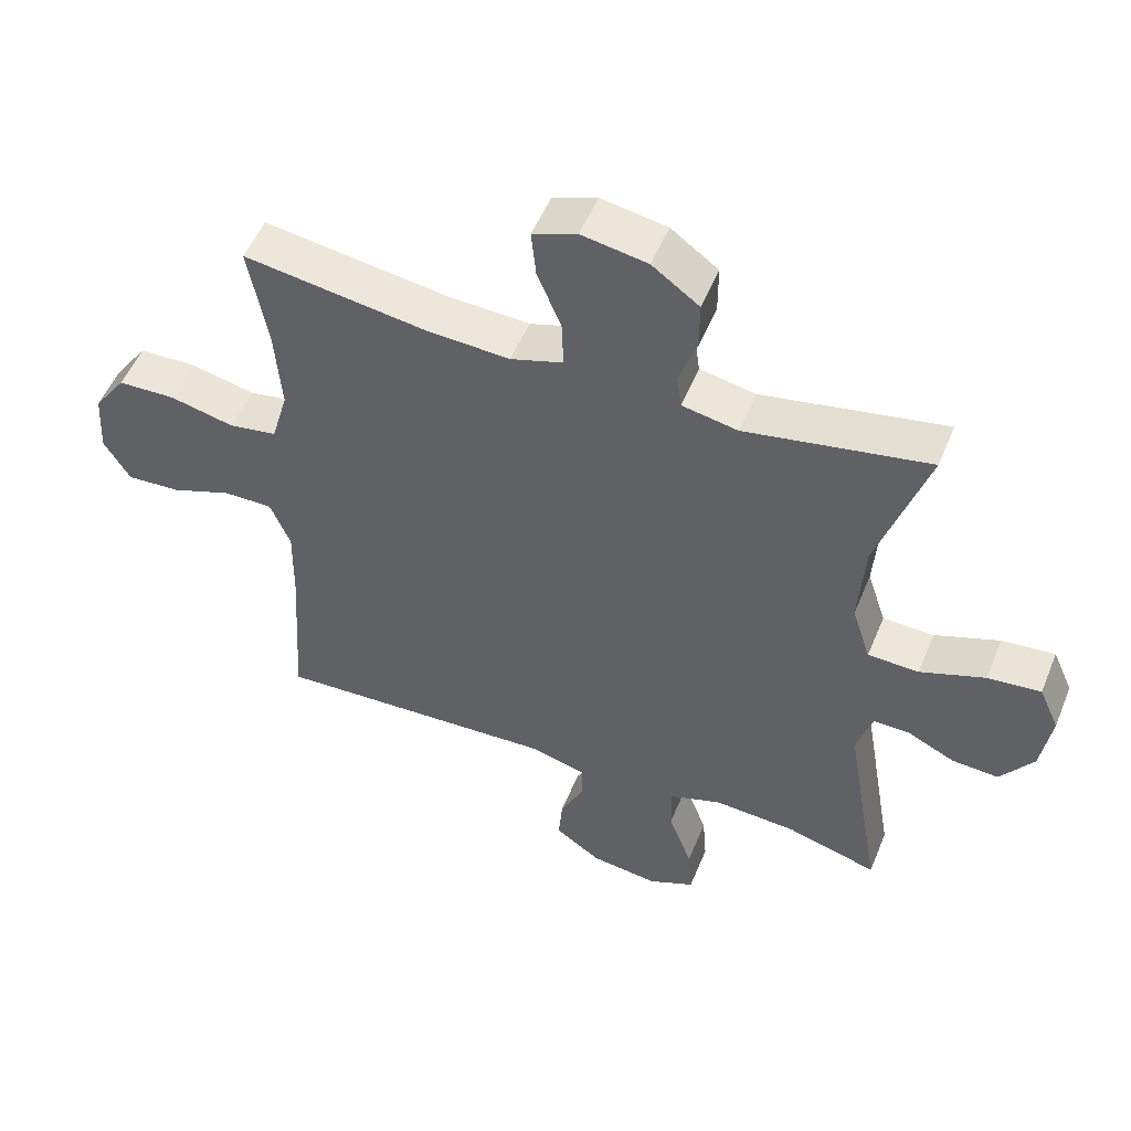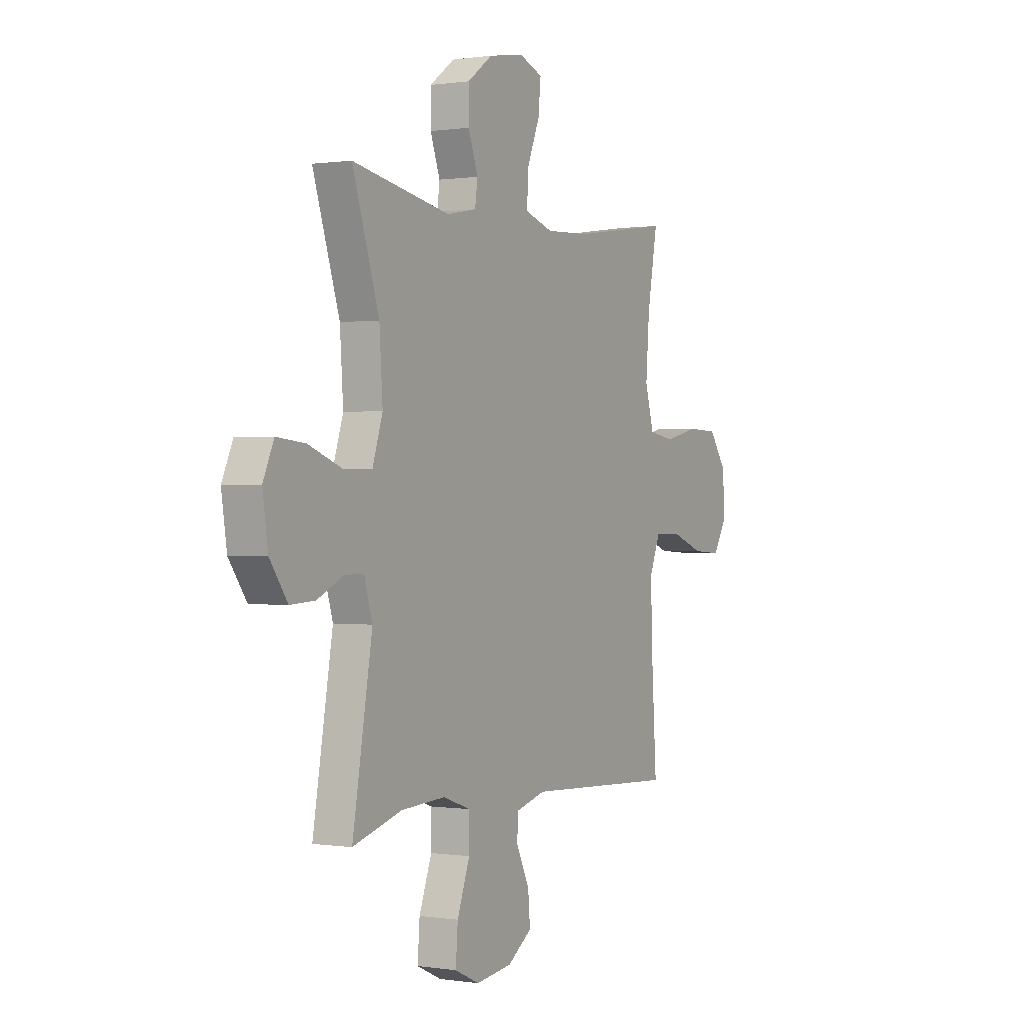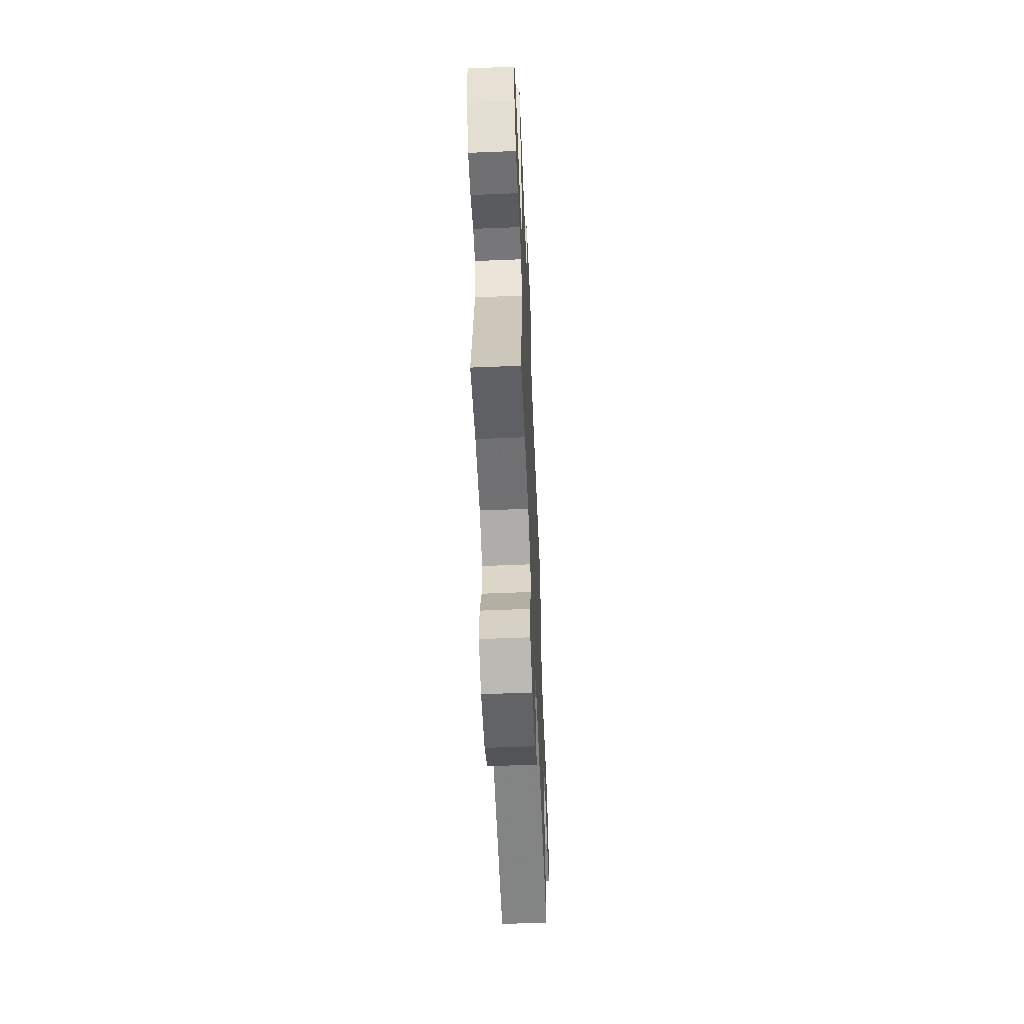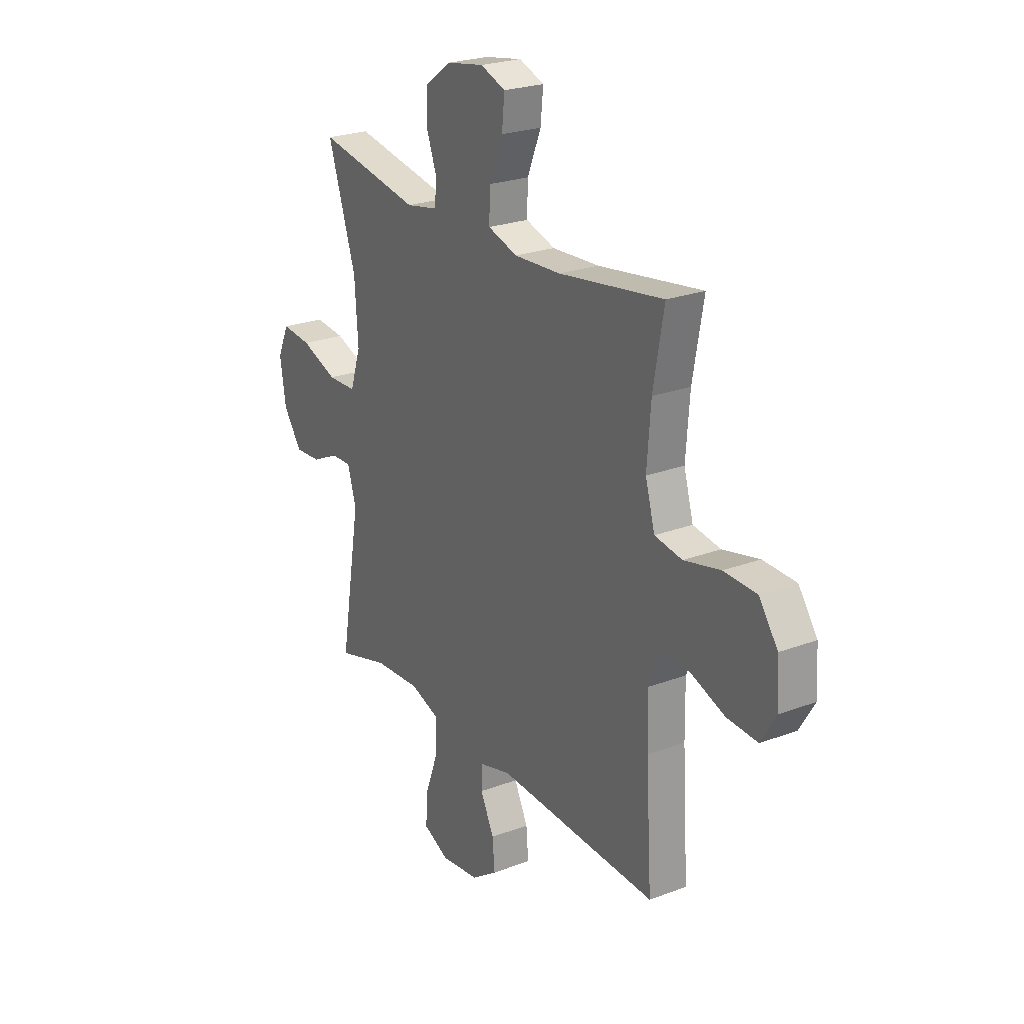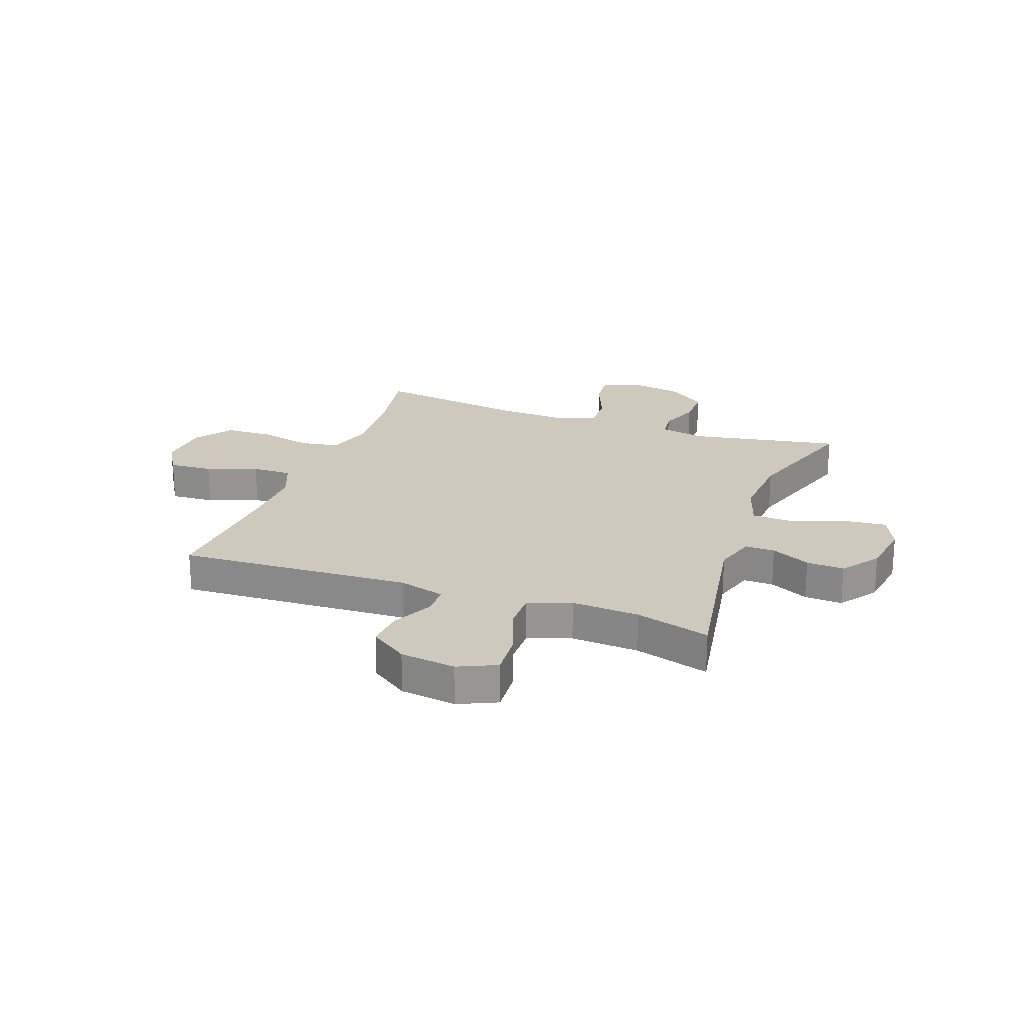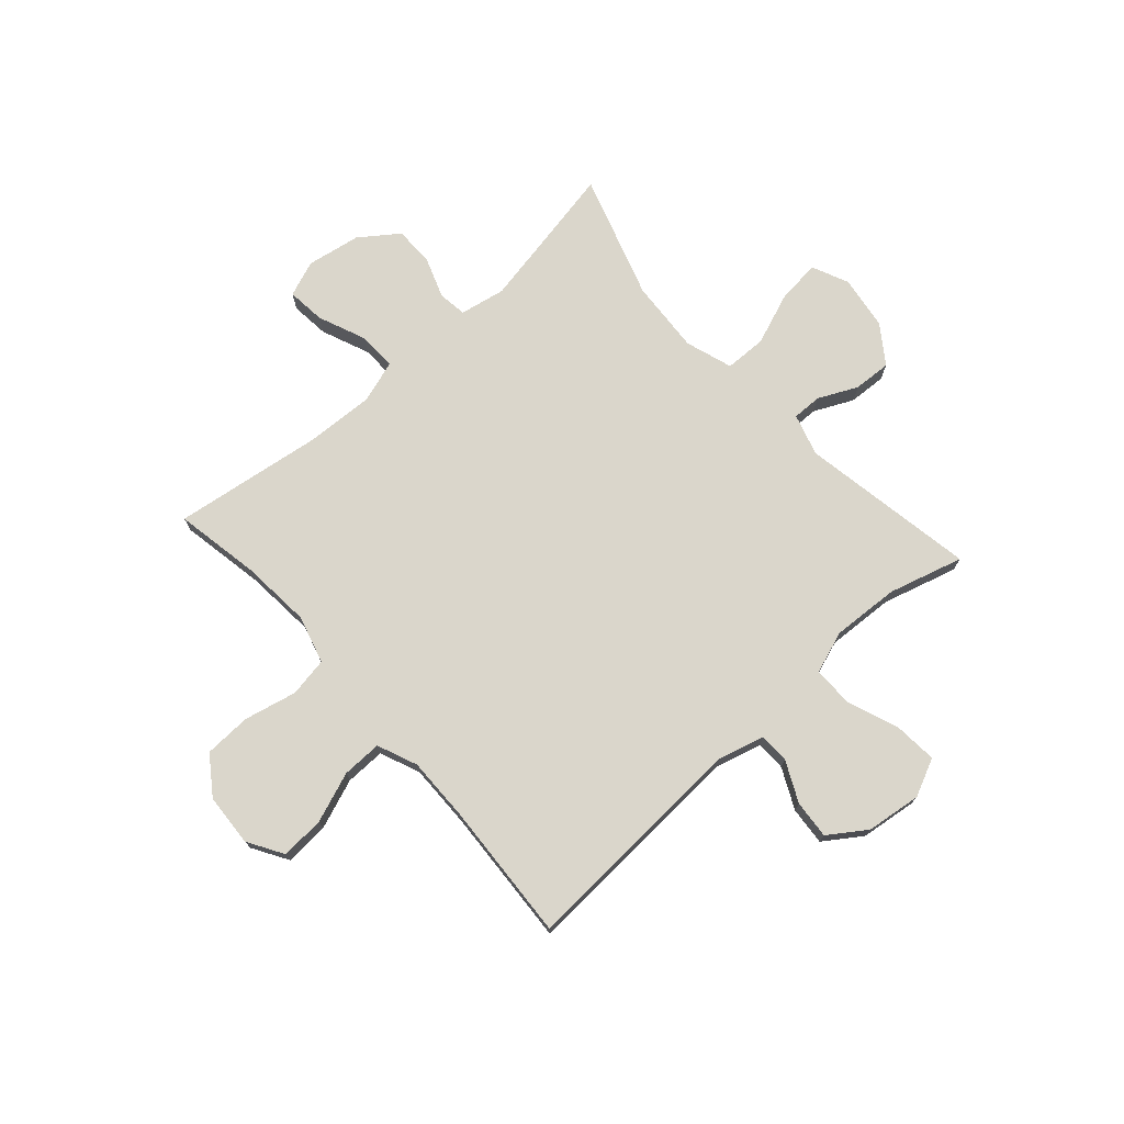
<metadata>
{"format":"obj","ext":"obj","renderer":"f3d","projection":"perspective","resolution":1024,"background":"white","views":[{"elev":52.3,"azim":-158.0,"up":"+Z"},{"elev":0.3,"azim":-60.5,"up":"+Z"},{"elev":-58.3,"azim":-87.6,"up":"+Z"},{"elev":24.1,"azim":57.9,"up":"+Z"},{"elev":22.4,"azim":-159.9,"up":"+Y"},{"elev":73.9,"azim":138.1,"up":"+Y"}]}
</metadata>
<code>
v -0.5 0.07 -0.5
v -0.445 0.07 -0.178
v -0.468 0.07 -0.102
v -0.522 0.07 -0.103
v -0.593 0.07 -0.137
v -0.662 0.07 -0.141
v -0.711 0.07 -0.072
v -0.726 0.07 0.027
v -0.696 0.07 0.094
v -0.617 0.07 0.086
v -0.521 0.07 0.05
v -0.445 0.07 0.052
v -0.417 0.07 0.138
v -0.426 0.07 0.272
v -0.5 0.07 0.5
v -0.228 0.07 0.449
v -0.145 0.07 0.465
v -0.138 0.07 0.517
v -0.165 0.07 0.591
v -0.165 0.07 0.664
v -0.095 0.07 0.715
v 0.003 0.07 0.732
v 0.069 0.07 0.707
v 0.062 0.07 0.637
v 0.026 0.07 0.549
v 0.024 0.07 0.479
v 0.102 0.07 0.454
v 0.225 0.07 0.46
v 0.5 0.07 0.5
v 0.472 0.07 0.344
v 0.462 0.07 0.215
v 0.487 0.07 0.128
v 0.559 0.07 0.116
v 0.655 0.07 0.138
v 0.741 0.07 0.135
v 0.79 0.07 0.066
v 0.796 0.07 -0.03
v 0.757 0.07 -0.095
v 0.677 0.07 -0.09
v 0.585 0.07 -0.056
v 0.512 0.07 -0.055
v 0.482 0.07 -0.128
v 0.484 0.07 -0.245
v 0.5 0.07 -0.5
v 0.076 0.07 -0.478
v -0.008 0.07 -0.501
v -0.009 0.07 -0.556
v 0.027 0.07 -0.63
v 0.033 0.07 -0.7
v -0.035 0.07 -0.747
v -0.136 0.07 -0.76
v -0.205 0.07 -0.728
v -0.199 0.07 -0.65
v -0.164 0.07 -0.555
v -0.163 0.07 -0.481
v -0.241 0.07 -0.454
v -0.364 0.07 -0.461
v -0.5 0 -0.5
v -0.445 0 -0.178
v -0.468 0 -0.102
v -0.522 0 -0.103
v -0.593 0 -0.137
v -0.662 0 -0.141
v -0.711 0 -0.072
v -0.726 0 0.027
v -0.696 0 0.094
v -0.617 0 0.086
v -0.521 0 0.05
v -0.445 0 0.052
v -0.417 0 0.138
v -0.426 0 0.272
v -0.5 0 0.5
v -0.228 0 0.449
v -0.145 0 0.465
v -0.138 0 0.517
v -0.165 0 0.591
v -0.165 0 0.664
v -0.095 0 0.715
v 0.003 0 0.732
v 0.069 0 0.707
v 0.062 0 0.637
v 0.026 0 0.549
v 0.024 0 0.479
v 0.102 0 0.454
v 0.225 0 0.46
v 0.5 0 0.5
v 0.472 0 0.344
v 0.462 0 0.215
v 0.487 0 0.128
v 0.559 0 0.116
v 0.655 0 0.138
v 0.741 0 0.135
v 0.79 0 0.066
v 0.796 0 -0.03
v 0.757 0 -0.095
v 0.677 0 -0.09
v 0.585 0 -0.056
v 0.512 0 -0.055
v 0.482 0 -0.128
v 0.484 0 -0.245
v 0.5 0 -0.5
v 0.076 0 -0.478
v -0.008 0 -0.501
v -0.009 0 -0.556
v 0.027 0 -0.63
v 0.033 0 -0.7
v -0.035 0 -0.747
v -0.136 0 -0.76
v -0.205 0 -0.728
v -0.199 0 -0.65
v -0.164 0 -0.555
v -0.163 0 -0.481
v -0.241 0 -0.454
v -0.364 0 -0.461
f 52 53 54
f 51 52 54
f 50 51 54
f 49 50 54
f 48 49 54
f 47 48 54
f 46 47 54 55
f 45 46 55 56
f 43 44 45 56
f 38 39 40
f 37 38 40
f 36 37 40
f 35 36 40
f 34 35 40
f 33 34 40
f 32 33 40 41
f 31 32 41 42
f 28 29 30
f 27 28 30 31
f 43 56 57
f 42 43 57
f 31 42 57
f 27 31 57
f 26 27 57
f 23 24 25
f 22 23 25
f 21 22 25
f 20 21 25
f 19 20 25
f 18 19 25
f 14 15 16
f 13 14 16 17
f 12 13 17
f 9 10 11
f 8 9 11
f 7 8 11
f 6 7 11
f 5 6 11
f 4 5 11
f 3 4 11 12
f 2 3 12 17
f 57 1 2 17
f 17 18 25 26
f 17 26 57
f 111 110 109
f 111 109 108
f 111 108 107
f 111 107 106
f 111 106 105
f 111 105 104
f 112 111 104 103
f 113 112 103 102
f 113 102 101 100
f 97 96 95
f 97 95 94
f 97 94 93
f 97 93 92
f 97 92 91
f 97 91 90
f 98 97 90 89
f 99 98 89 88
f 87 86 85
f 88 87 85 84
f 114 113 100
f 114 100 99
f 114 99 88
f 114 88 84
f 114 84 83
f 82 81 80
f 82 80 79
f 82 79 78
f 82 78 77
f 82 77 76
f 82 76 75
f 73 72 71
f 74 73 71 70
f 74 70 69
f 68 67 66
f 68 66 65
f 68 65 64
f 68 64 63
f 68 63 62
f 68 62 61
f 69 68 61 60
f 74 69 60 59
f 74 59 58 114
f 83 82 75 74
f 114 83 74
f 1 58 59 2
f 2 59 60 3
f 3 60 61 4
f 4 61 62 5
f 5 62 63 6
f 6 63 64 7
f 7 64 65 8
f 8 65 66 9
f 9 66 67 10
f 10 67 68 11
f 11 68 69 12
f 12 69 70 13
f 13 70 71 14
f 14 71 72 15
f 15 72 73 16
f 16 73 74 17
f 17 74 75 18
f 18 75 76 19
f 19 76 77 20
f 20 77 78 21
f 21 78 79 22
f 22 79 80 23
f 23 80 81 24
f 24 81 82 25
f 25 82 83 26
f 26 83 84 27
f 27 84 85 28
f 28 85 86 29
f 29 86 87 30
f 30 87 88 31
f 31 88 89 32
f 32 89 90 33
f 33 90 91 34
f 34 91 92 35
f 35 92 93 36
f 36 93 94 37
f 37 94 95 38
f 38 95 96 39
f 39 96 97 40
f 40 97 98 41
f 41 98 99 42
f 42 99 100 43
f 43 100 101 44
f 44 101 102 45
f 45 102 103 46
f 46 103 104 47
f 47 104 105 48
f 48 105 106 49
f 49 106 107 50
f 50 107 108 51
f 51 108 109 52
f 52 109 110 53
f 53 110 111 54
f 54 111 112 55
f 55 112 113 56
f 56 113 114 57
f 57 114 58 1

</code>
